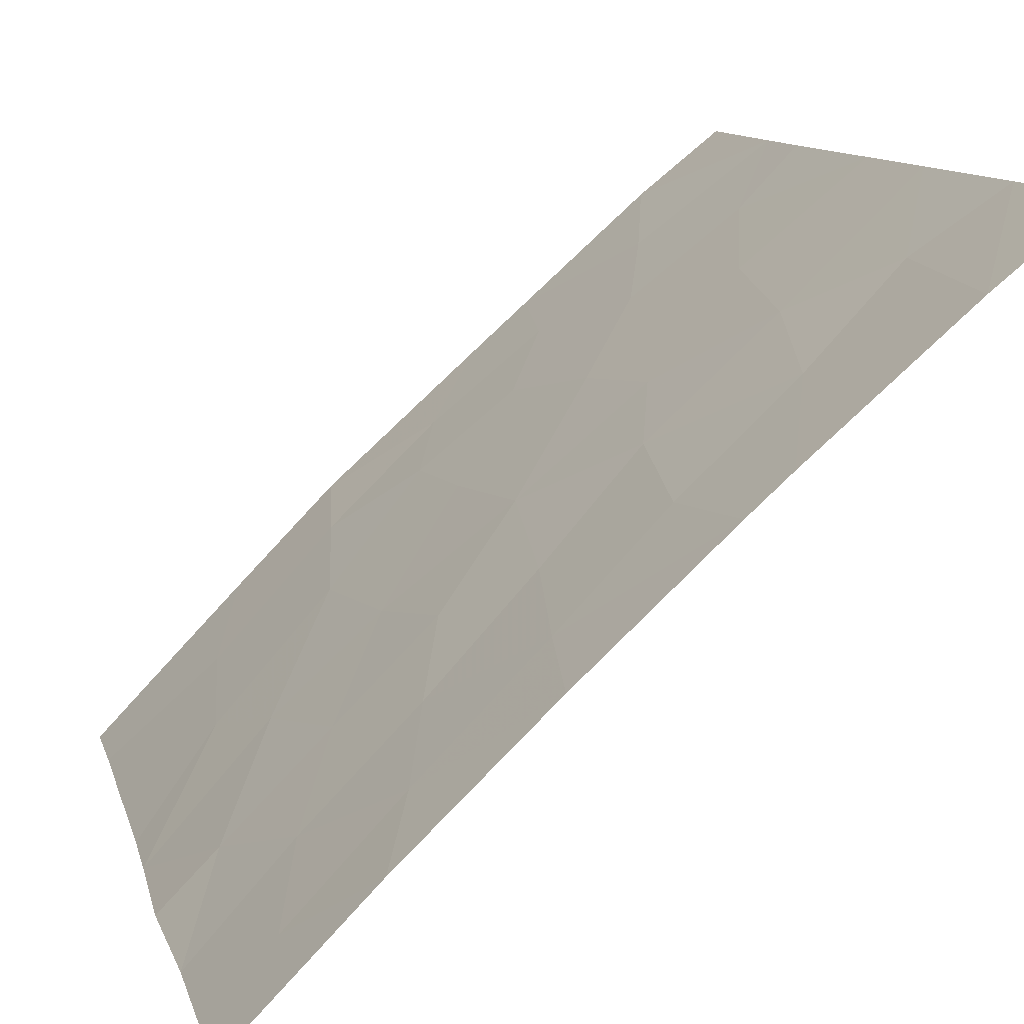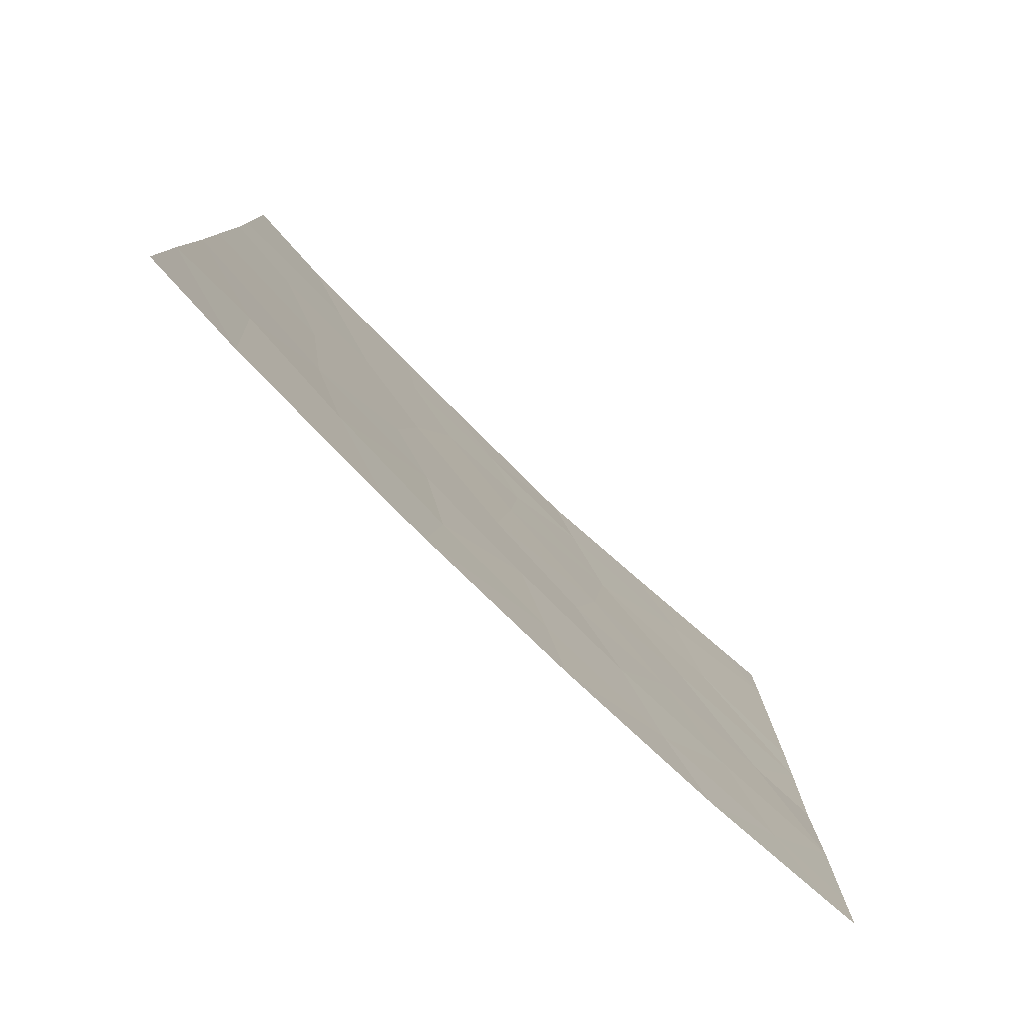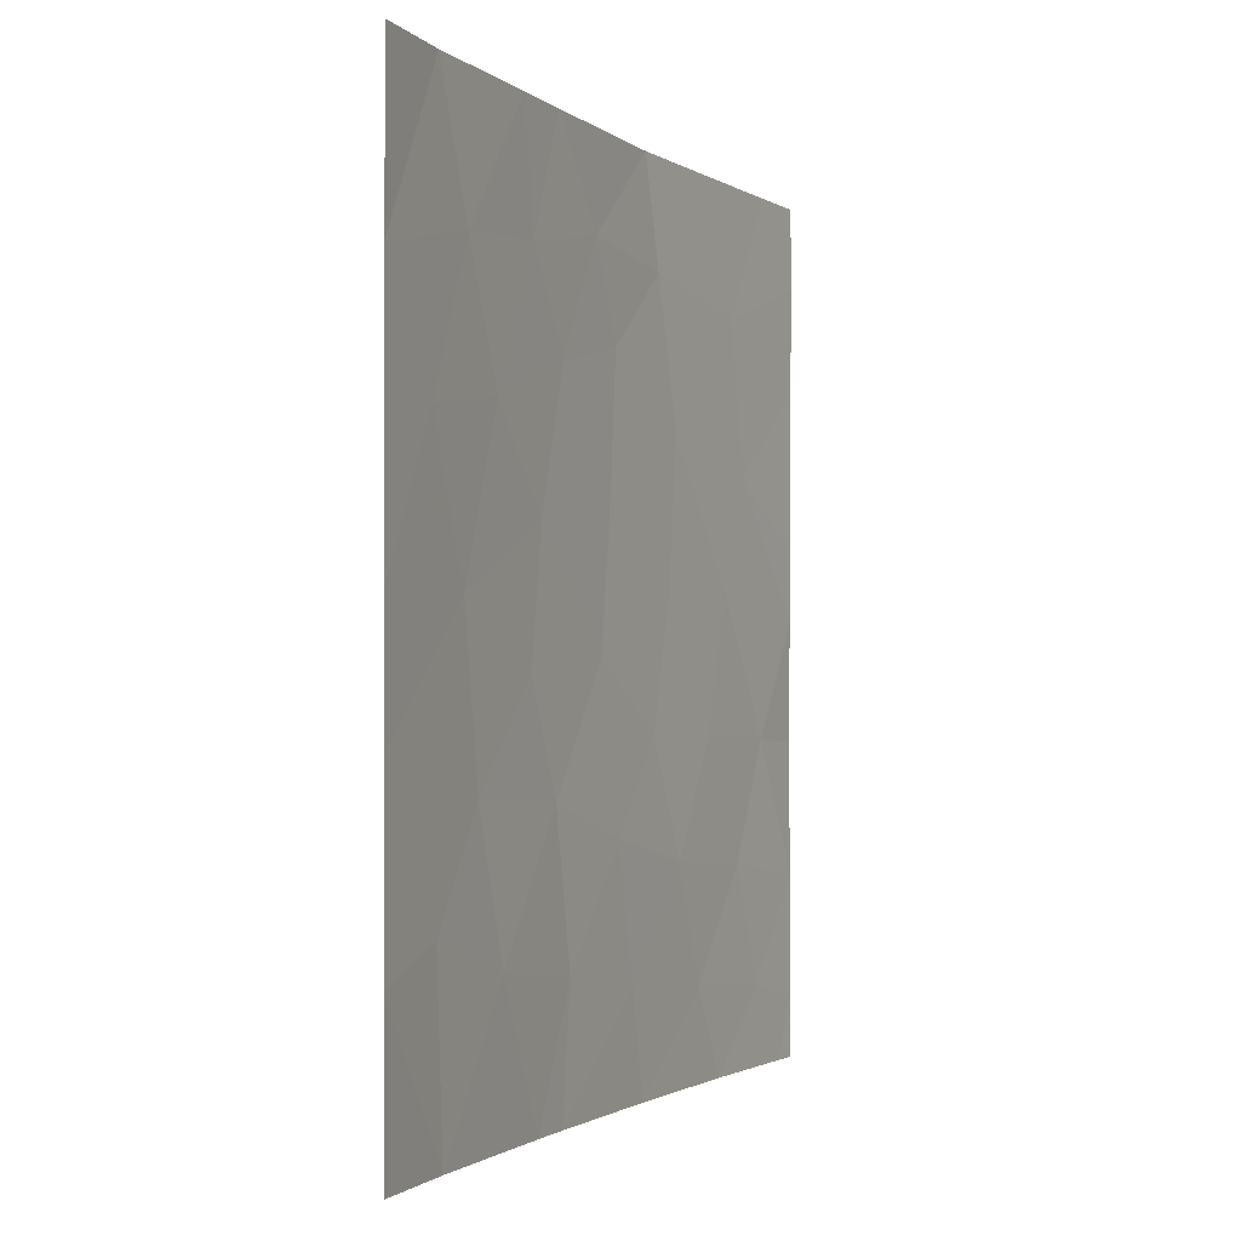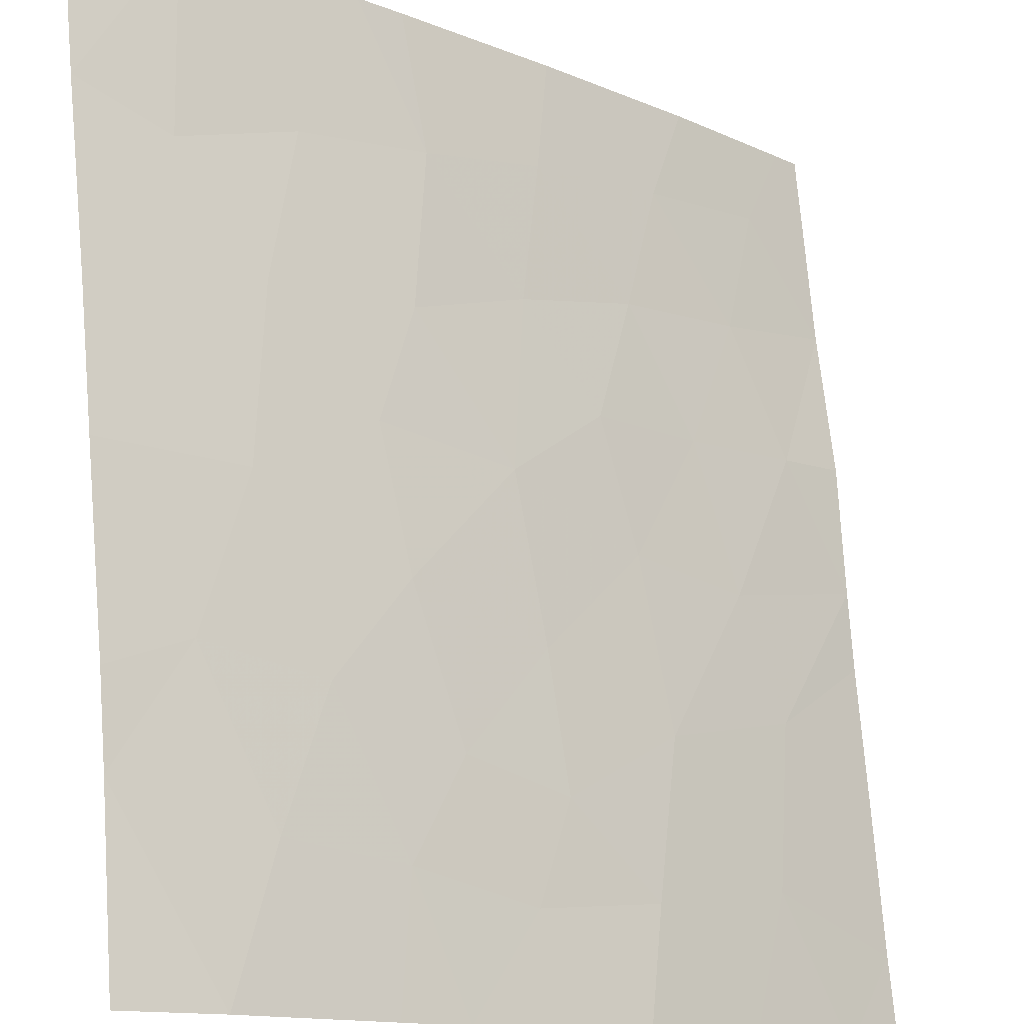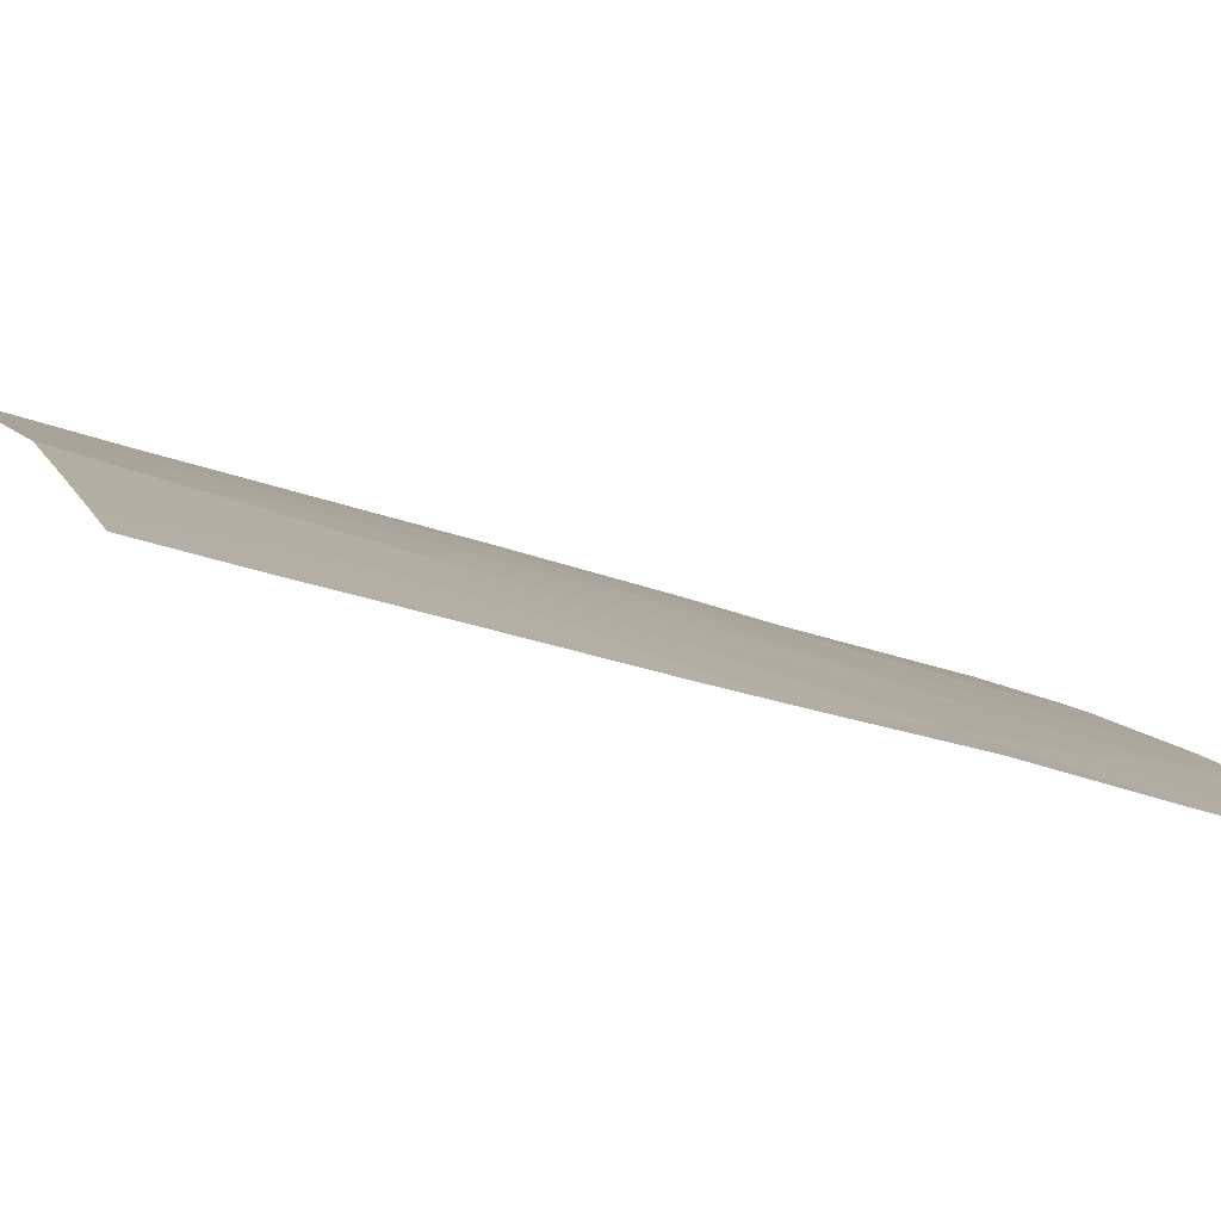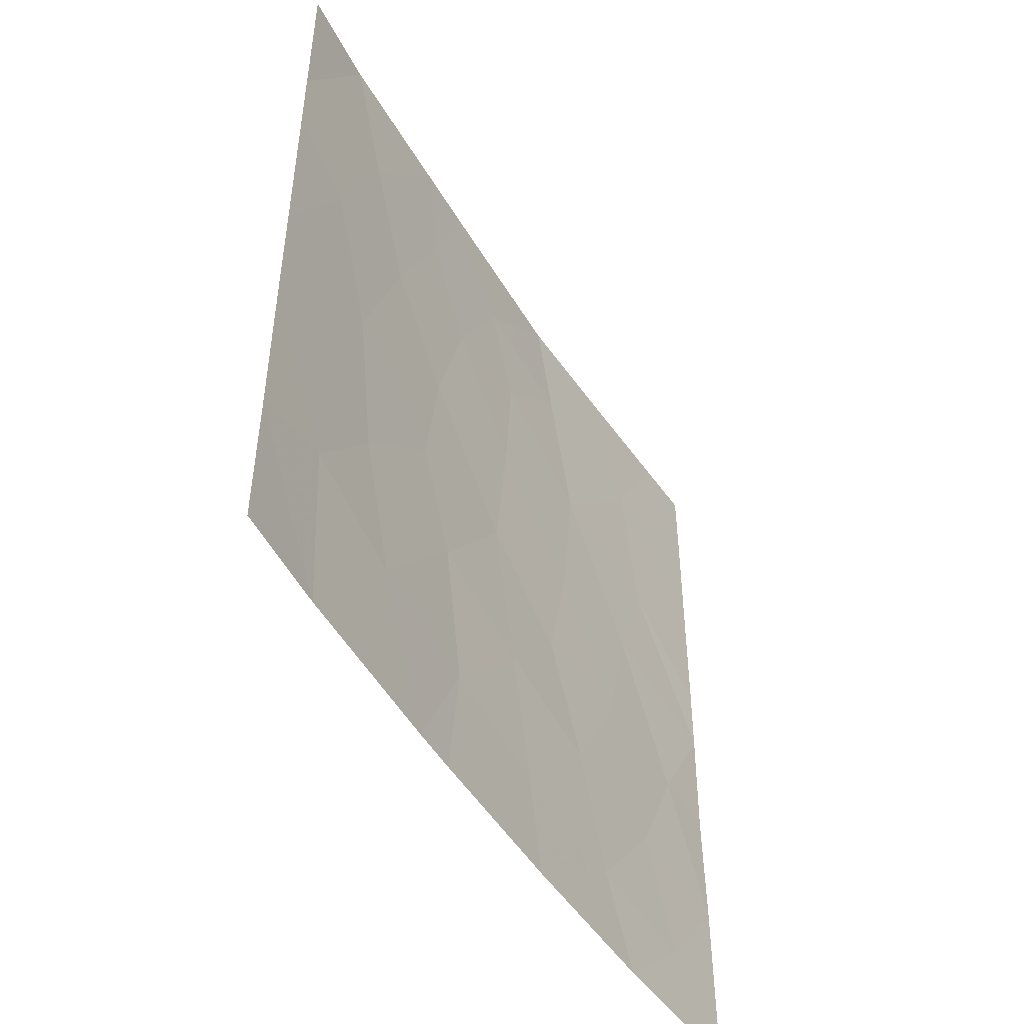
<metadata>
{"format":"obj","ext":"obj","renderer":"f3d","projection":"perspective","resolution":1024,"background":"white","views":[{"elev":10.7,"azim":166.4,"up":"+Y"},{"elev":-79.7,"azim":-86.6,"up":"+Z"},{"elev":-1.7,"azim":-108.7,"up":"+Z"},{"elev":71.4,"azim":-4.7,"up":"+Y"},{"elev":-36.8,"azim":66.1,"up":"+Y"},{"elev":-49.1,"azim":-102.5,"up":"+Z"}]}
</metadata>
<code>
v 40.34 33.37 -41.53
v 42.91 30.72 -40.6
v 39.32 34.32 -48.54
v 40.11 33.57 -43.72
v 38.9 34.75 -42.33
v 39.8 33.87 -45.41
v 37.44 36.09 -42.87
v 37.69 35.83 -46.17
v 34.3 38.72 -45.55
v 35.24 37.91 -47.51
v 39.96 33.75 -39.5
v 41.4 32.31 -43.5
v 41 32.68 -45.42
v 39.55 34.11 -50
v 42.97 30.72 -49.17
v 42.96 30.72 -47.42
v 42.16 31.55 -48.87
v 40.82 32.89 -48.72
v 35.93 37.38 -39.83
v 36.53 36.88 -41.57
v 42.69 31.02 -50
v 37.3 36.16 -50
v 41.3 32.43 -50
v 39.7 34.02 -38
v 37.72 35.79 -38
v 42.29 31.43 -45.51
v 43.01 30.72 -45.56
v 34.34 38.72 -41.41
v 35.86 37.45 -43.81
v 37.81 35.71 -50
v 34.31 38.72 -43.83
v 42.89 30.72 -39.17
v 42.22 31.42 -38
v 34.33 38.72 -40.29
v 42.93 30.72 -42.86
v 42.96 30.72 -43.87
v 35.37 37.88 -38
v 34.31 38.72 -38
v 42.9 30.72 -38
v 34.24 38.72 -50
v 35.4 37.8 -50
v 34.26 38.71 -47.93
v 40.98 32.7 -38
v 42.97 30.72 -50
v 41.83 31.86 -41.95
v 37.97 35.56 -48.23
v 37.21 36.28 -44.66
v 41.7 32.01 -47.18
v 40.32 33.34 -47.05
v 36.54 36.8 -48.01
v 38.55 35.05 -39.32
v 39.01 34.65 -40.61
v 36.13 37.21 -46.06
v 38.98 34.61 -46.68
v 38.7 34.93 -44.44
v 35.22 37.98 -41.83
v 36.99 36.44 -38
v 41.53 32.15 -39.81
v 37.88 35.68 -40.96
v 37.22 36.25 -39.66
f 42 10 9
f 13 12 4
f 4 6 13
f 15 16 17
f 19 20 60
f 21 15 17
f 54 49 6
f 18 17 48
f 23 21 17
f 17 18 23
f 24 25 51
f 25 57 60
f 1 11 52
f 27 36 26
f 5 7 55
f 5 59 7
f 13 26 12
f 49 13 6
f 1 5 4
f 14 23 18
f 18 3 14
f 54 3 49
f 8 46 54
f 16 27 26
f 26 48 16
f 32 33 58
f 19 34 56
f 31 9 29
f 9 53 29
f 31 29 56
f 49 48 13
f 6 4 55
f 35 2 45
f 36 12 26
f 34 37 38
f 20 7 59
f 32 39 33
f 28 31 56
f 42 41 10
f 41 42 40
f 60 57 19
f 37 34 19
f 34 28 56
f 10 41 50
f 15 21 44
f 58 33 43
f 45 36 35
f 36 45 12
f 10 50 53
f 49 18 48
f 43 24 11
f 11 1 58
f 30 3 46
f 7 29 47
f 53 47 29
f 16 48 17
f 49 3 18
f 50 22 46
f 24 51 11
f 60 51 25
f 51 52 11
f 1 52 5
f 47 53 8
f 5 52 59
f 51 59 52
f 55 54 6
f 3 54 46
f 58 2 32
f 19 56 20
f 48 26 13
f 3 30 14
f 22 30 46
f 2 58 45
f 11 58 43
f 7 47 55
f 57 37 19
f 50 41 22
f 46 8 50
f 53 50 8
f 58 1 45
f 10 53 9
f 59 51 60
f 20 56 29
f 7 20 29
f 60 20 59
f 55 4 5
f 8 54 55
f 47 8 55
f 12 45 1
f 12 1 4

</code>
